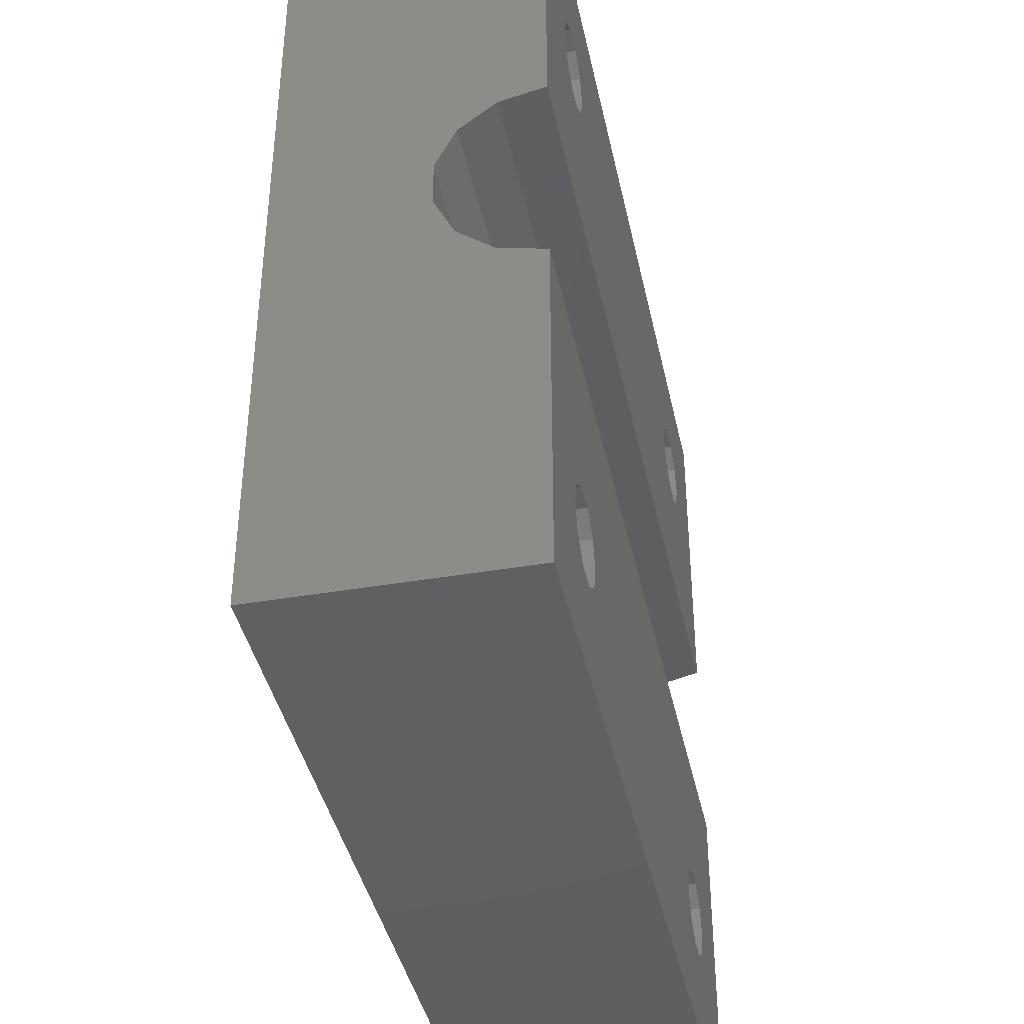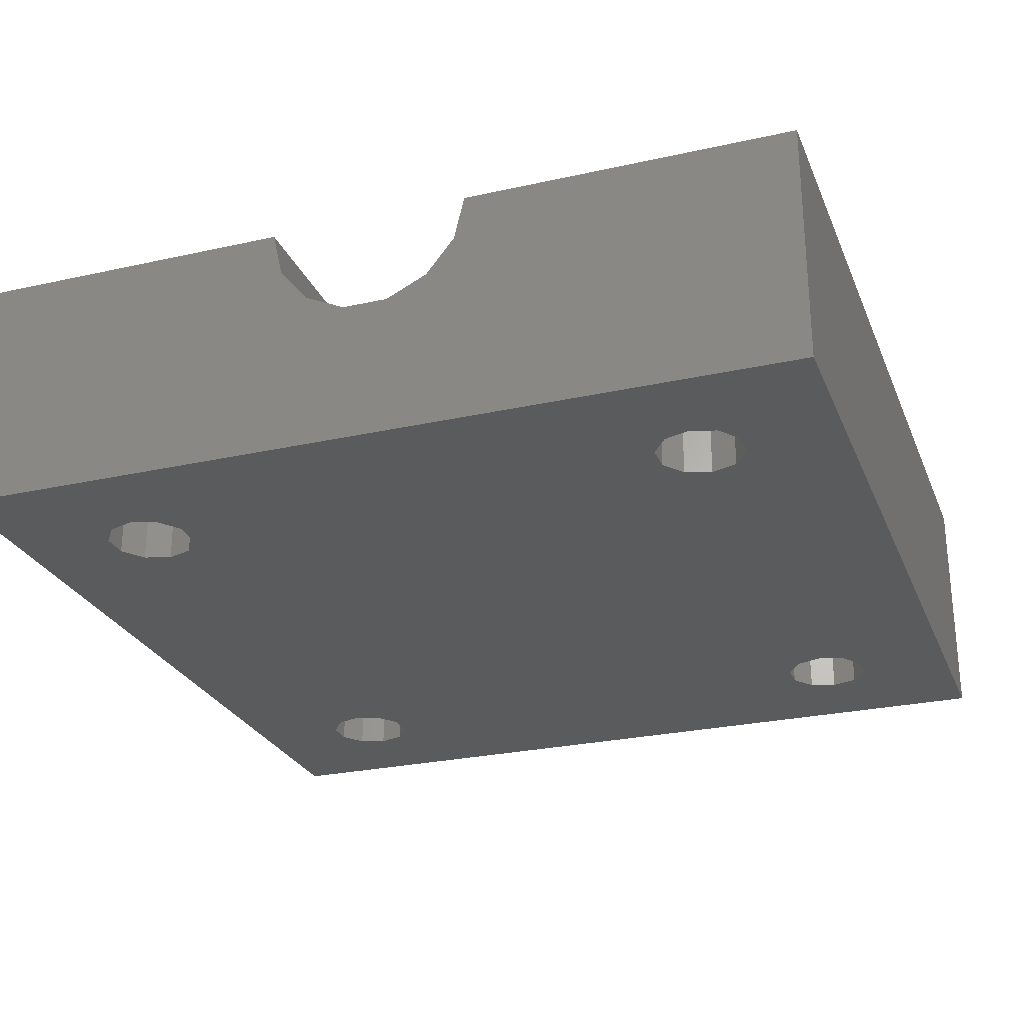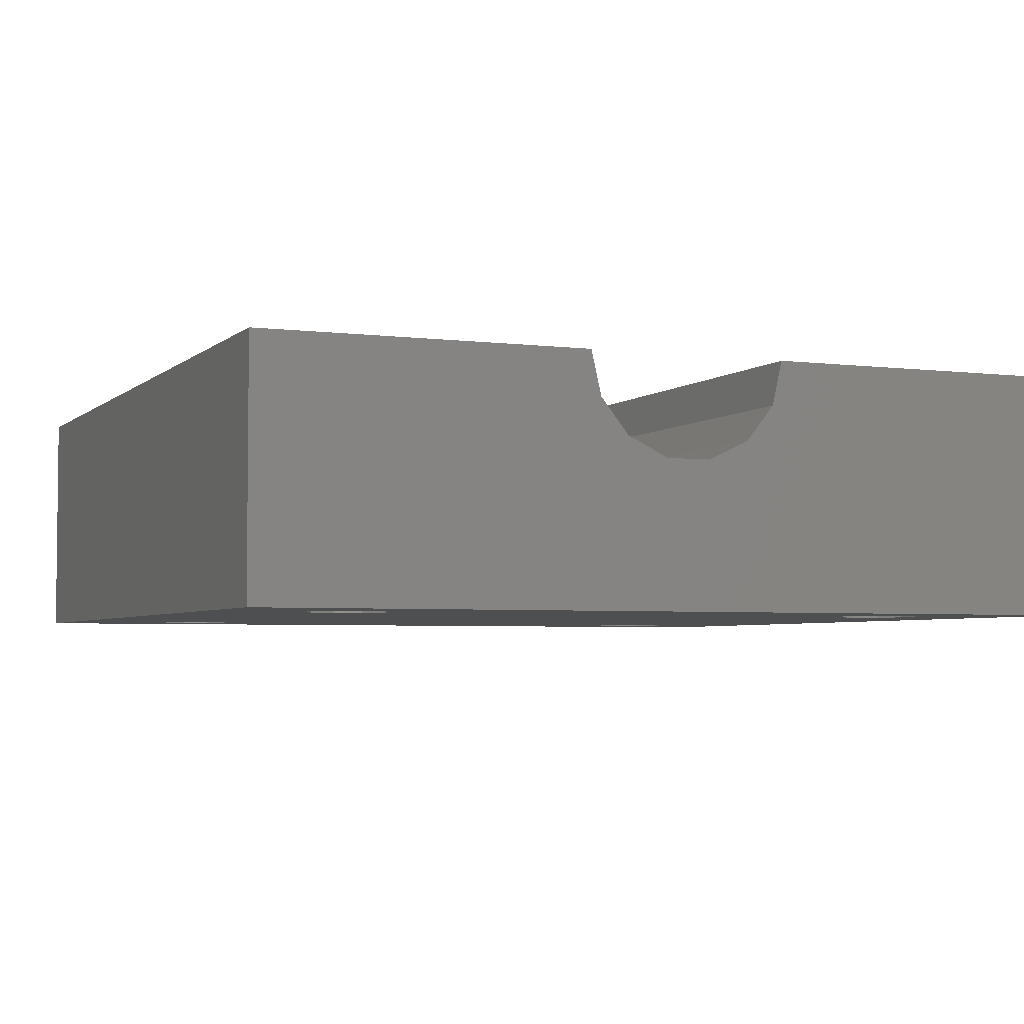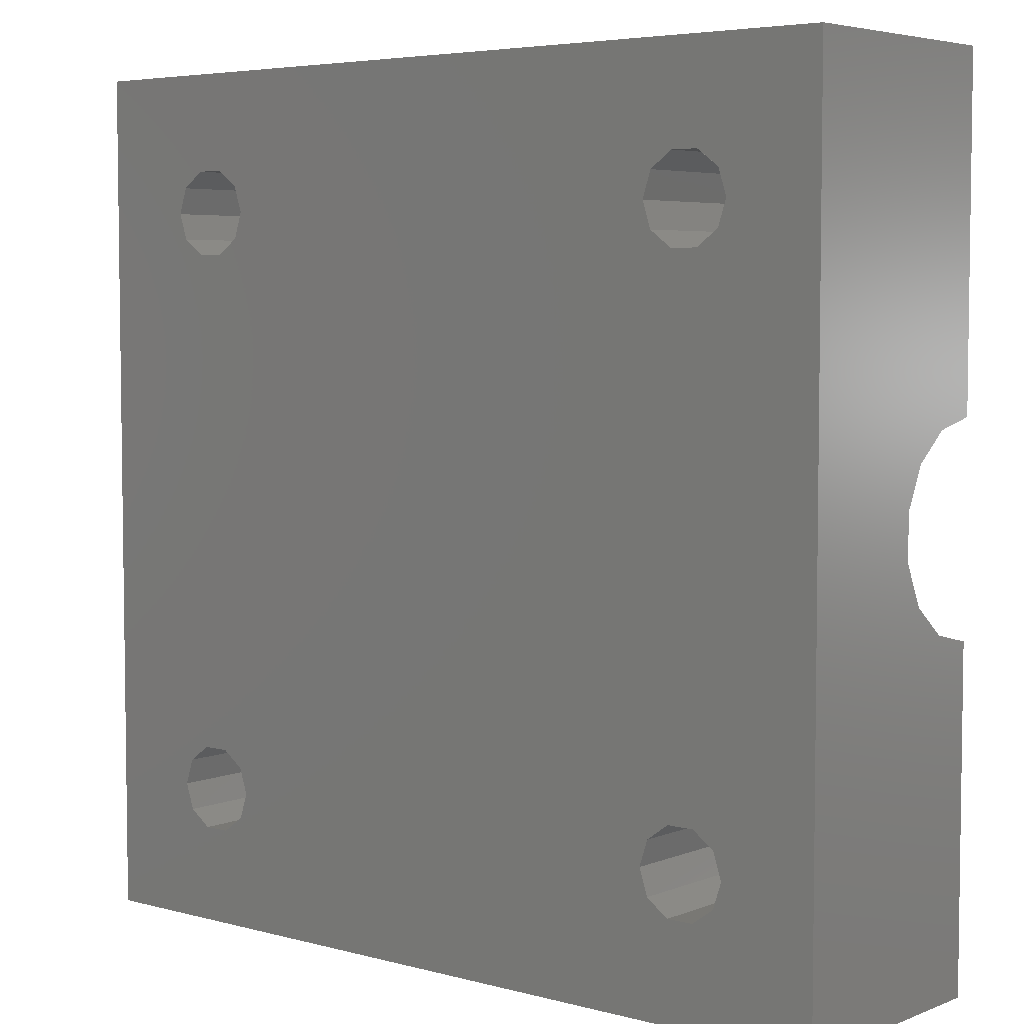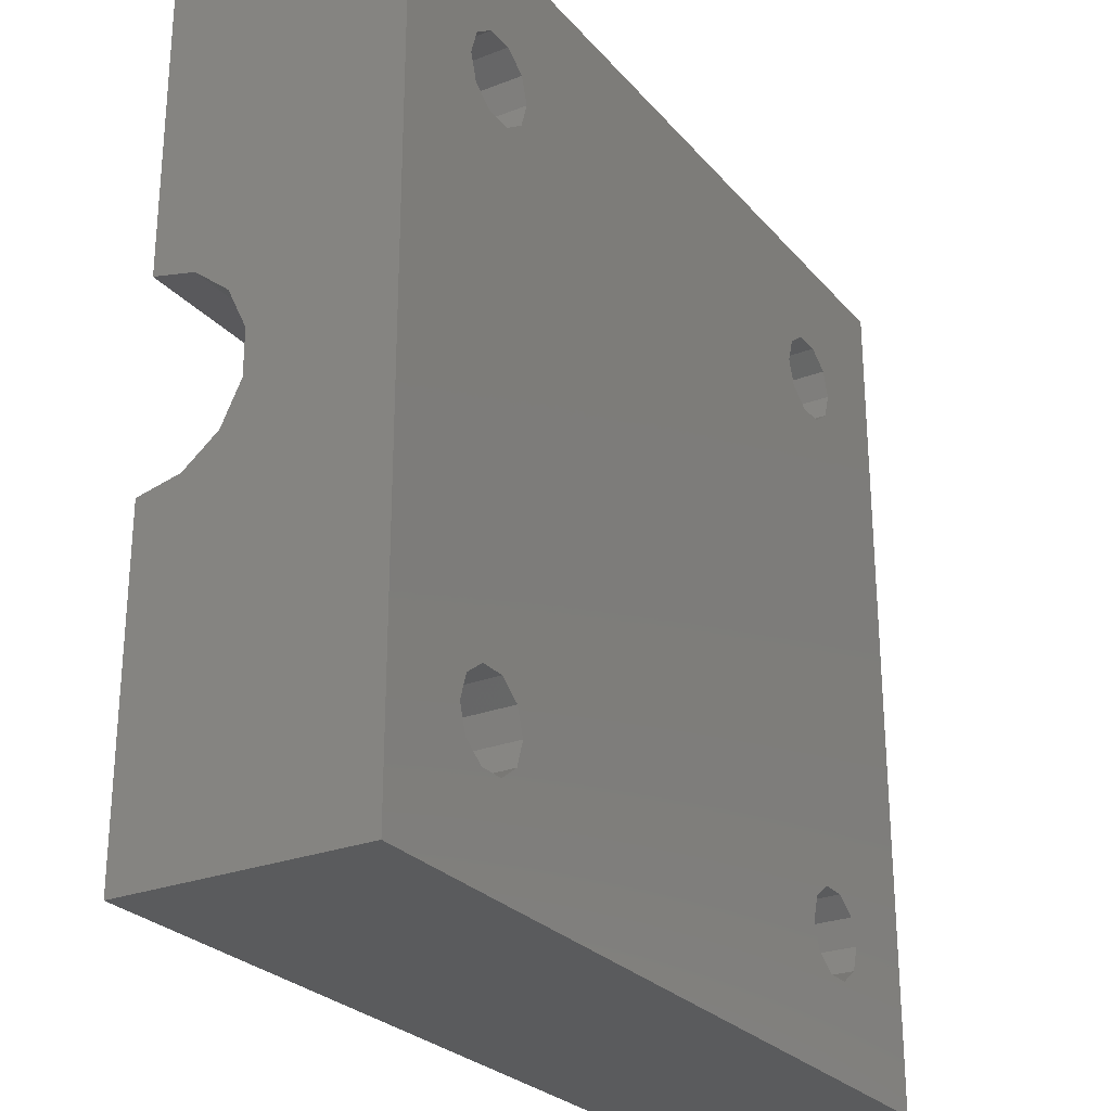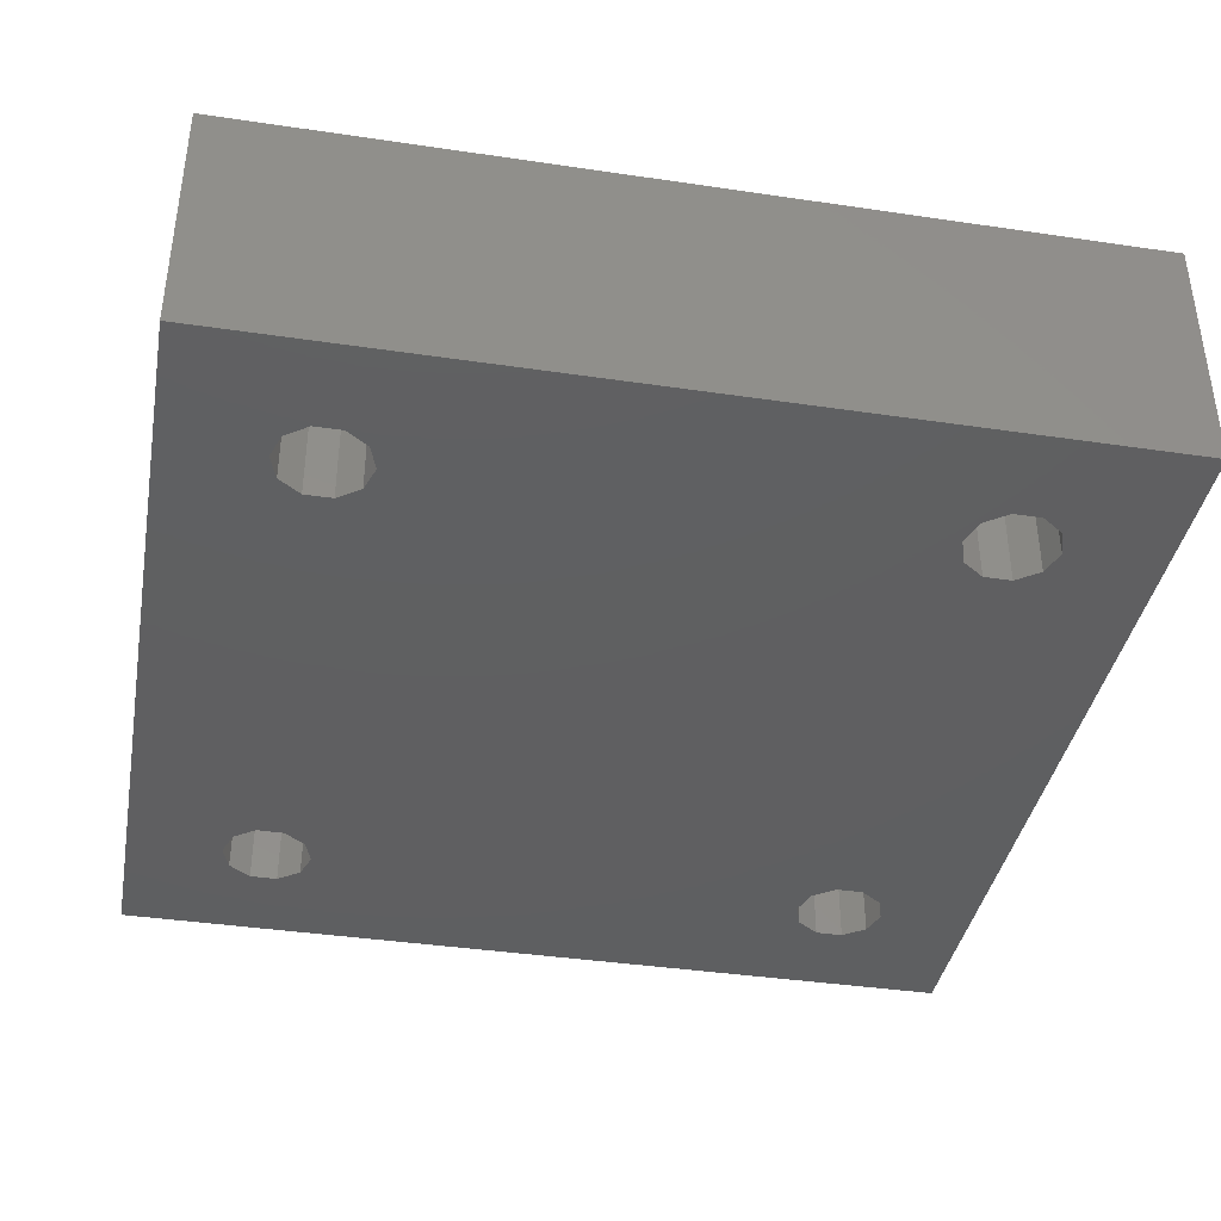
<metadata>
{"format":"stl","ext":"stl","renderer":"f3d","projection":"perspective","resolution":1024,"background":"white","views":[{"elev":-40.6,"azim":-78.1,"up":"+Y"},{"elev":-26.5,"azim":-70.7,"up":"+Z"},{"elev":-4.0,"azim":67.1,"up":"+Z"},{"elev":5.0,"azim":-140.1,"up":"+Y"},{"elev":-26.4,"azim":121.2,"up":"+Y"},{"elev":-39.1,"azim":169.5,"up":"+Z"}]}
</metadata>
<code>
# stl→obj: 104 verts, 220 faces
v -26.5 1.391 8.907
v 26.5 3.897 10.11
v -26.5 3.897 10.11
v 26.5 5.631 12.29
v -26.5 5.631 12.29
v 26.5 6.25 15
v -26.5 6.25 15
v 26.5 1.391 8.907
v -26.5 -1.391 8.907
v 26.5 -1.391 8.907
v -26.5 -3.897 10.11
v 26.5 -3.897 10.11
v -26.5 -5.631 12.29
v 26.5 -5.631 12.29
v -26.5 -6.25 15
v 26.5 -6.25 15
v -26.5 -26.5 0
v -26.5 -26.5 15
v -26.5 26.5 0
v -26.5 26.5 15
v 26.5 26.5 0
v 26.5 26.5 15
v 26.5 -26.5 0
v 26.5 -26.5 15
v 18.83 15.43 15
v 17.17 15.43 15
v -17.17 15.43 15
v -18.83 15.43 15
v -20.18 16.41 15
v -20.7 18 15
v -20.18 19.59 15
v 17.17 20.57 15
v 18.83 20.57 15
v 20.18 19.59 15
v -18.83 20.57 15
v -17.17 20.57 15
v 20.7 18 15
v 20.18 16.41 15
v 15.82 19.59 15
v -15.82 19.59 15
v 15.3 18 15
v -15.3 18 15
v 15.82 16.41 15
v -15.82 16.41 15
v 17.17 -15.43 15
v 18.83 -15.43 15
v 20.18 -16.41 15
v 18.83 -20.57 15
v 17.17 -20.57 15
v -17.17 -20.57 15
v -18.83 -20.57 15
v -20.18 -19.59 15
v -20.7 -18 15
v -20.18 -16.41 15
v -18.83 -15.43 15
v -17.17 -15.43 15
v 20.7 -18 15
v 20.18 -19.59 15
v 15.82 -16.41 15
v -15.82 -16.41 15
v 15.3 -18 15
v -15.3 -18 15
v 15.82 -19.59 15
v -15.82 -19.59 15
v -20.18 -16.41 0
v -18.83 15.43 0
v -18.83 -15.43 0
v -20.7 18 0
v -20.18 16.41 0
v -20.7 -18 0
v -20.18 -19.59 0
v -18.83 -20.57 0
v -17.17 -20.57 0
v 17.17 -20.57 0
v 18.83 -20.57 0
v 18.83 20.57 0
v 17.17 20.57 0
v -17.17 20.57 0
v -18.83 20.57 0
v -20.18 19.59 0
v 20.18 -19.59 0
v 20.7 -18 0
v 20.18 -16.41 0
v 18.83 15.43 0
v 20.18 16.41 0
v 20.7 18 0
v 20.18 19.59 0
v 17.17 15.43 0
v -17.17 -15.43 0
v -17.17 15.43 0
v 18.83 -15.43 0
v 17.17 -15.43 0
v 15.3 18 0
v -15.82 19.59 0
v 15.82 19.59 0
v -15.3 18 0
v 15.82 16.41 0
v -15.82 16.41 0
v 15.82 -16.41 0
v -15.82 -16.41 0
v 15.3 -18 0
v -15.3 -18 0
v 15.82 -19.59 0
v -15.82 -19.59 0
f 1 2 3
f 3 2 4
f 3 4 5
f 5 4 6
f 5 6 7
f 2 1 8
f 8 1 9
f 8 9 10
f 10 9 11
f 10 11 12
f 12 11 13
f 12 13 14
f 14 13 15
f 14 15 16
f 17 18 15
f 17 15 13
f 17 13 11
f 17 11 9
f 17 9 1
f 17 1 19
f 19 1 3
f 19 3 5
f 19 5 7
f 19 7 20
f 21 22 6
f 21 6 4
f 21 4 2
f 21 2 8
f 21 8 10
f 21 10 23
f 23 10 12
f 23 12 14
f 23 14 16
f 23 16 24
f 7 6 25
f 7 25 26
f 7 26 27
f 7 27 28
f 7 28 29
f 7 29 30
f 7 30 31
f 7 31 20
f 22 20 32
f 22 32 33
f 22 33 34
f 22 34 6
f 20 31 35
f 20 35 36
f 20 36 32
f 6 34 37
f 6 37 38
f 6 38 25
f 32 36 39
f 39 36 40
f 39 40 41
f 41 40 42
f 41 42 43
f 43 42 44
f 43 44 26
f 26 44 27
f 16 15 45
f 16 45 46
f 16 46 47
f 16 47 24
f 18 24 48
f 18 48 49
f 18 49 50
f 18 50 51
f 18 51 52
f 18 52 53
f 18 53 54
f 18 54 15
f 15 54 55
f 15 55 56
f 15 56 45
f 24 47 57
f 24 57 58
f 24 58 48
f 45 56 59
f 59 56 60
f 59 60 61
f 61 60 62
f 61 62 63
f 63 62 64
f 63 64 49
f 49 64 50
f 65 66 67
f 17 19 68
f 17 68 69
f 17 69 66
f 17 66 65
f 17 65 70
f 17 70 71
f 17 71 72
f 17 72 73
f 17 73 74
f 17 74 75
f 17 75 23
f 19 21 76
f 19 76 77
f 19 77 78
f 19 78 79
f 19 79 80
f 19 80 68
f 23 75 81
f 23 81 82
f 23 82 83
f 23 83 84
f 23 84 85
f 23 85 86
f 21 23 86
f 21 86 87
f 21 87 76
f 88 89 90
f 90 89 67
f 90 67 66
f 83 91 84
f 84 91 92
f 84 92 88
f 93 94 95
f 95 94 78
f 95 78 77
f 94 93 96
f 96 93 97
f 96 97 98
f 98 97 88
f 98 88 90
f 88 92 89
f 89 92 99
f 89 99 100
f 100 99 101
f 100 101 102
f 102 101 103
f 102 103 104
f 104 103 74
f 104 74 73
f 73 64 104
f 104 64 62
f 104 62 102
f 64 73 50
f 50 73 72
f 50 72 51
f 51 72 71
f 51 71 52
f 52 71 70
f 52 70 53
f 67 54 65
f 65 54 53
f 65 53 70
f 54 67 55
f 55 67 89
f 55 89 56
f 56 89 100
f 56 100 60
f 60 100 102
f 60 102 62
f 92 59 99
f 99 59 61
f 99 61 101
f 59 92 45
f 45 92 91
f 45 91 46
f 46 91 83
f 46 83 47
f 47 83 82
f 47 82 57
f 75 58 81
f 81 58 57
f 81 57 82
f 58 75 48
f 48 75 74
f 48 74 49
f 49 74 103
f 49 103 63
f 63 103 101
f 63 101 61
f 90 44 98
f 98 44 42
f 98 42 96
f 44 90 27
f 27 90 66
f 27 66 28
f 28 66 69
f 28 69 29
f 29 69 68
f 29 68 30
f 79 31 80
f 80 31 30
f 80 30 68
f 31 79 35
f 35 79 78
f 35 78 36
f 36 78 94
f 36 94 40
f 40 94 96
f 40 96 42
f 77 39 95
f 95 39 41
f 95 41 93
f 39 77 32
f 32 77 76
f 32 76 33
f 33 76 87
f 33 87 34
f 34 87 86
f 34 86 37
f 84 38 85
f 85 38 37
f 85 37 86
f 38 84 25
f 25 84 88
f 25 88 26
f 26 88 97
f 26 97 43
f 43 97 93
f 43 93 41
f 20 22 19
f 19 22 21
f 24 18 23
f 23 18 17

</code>
